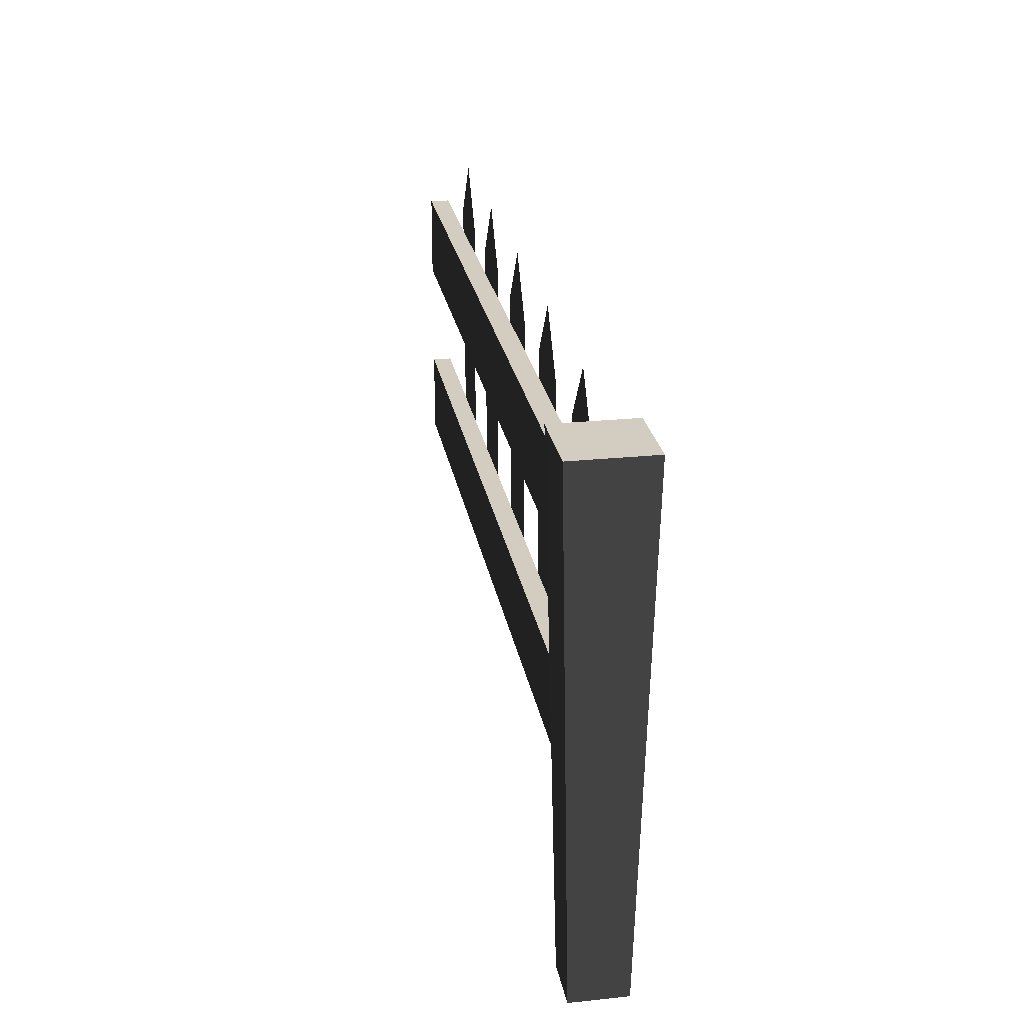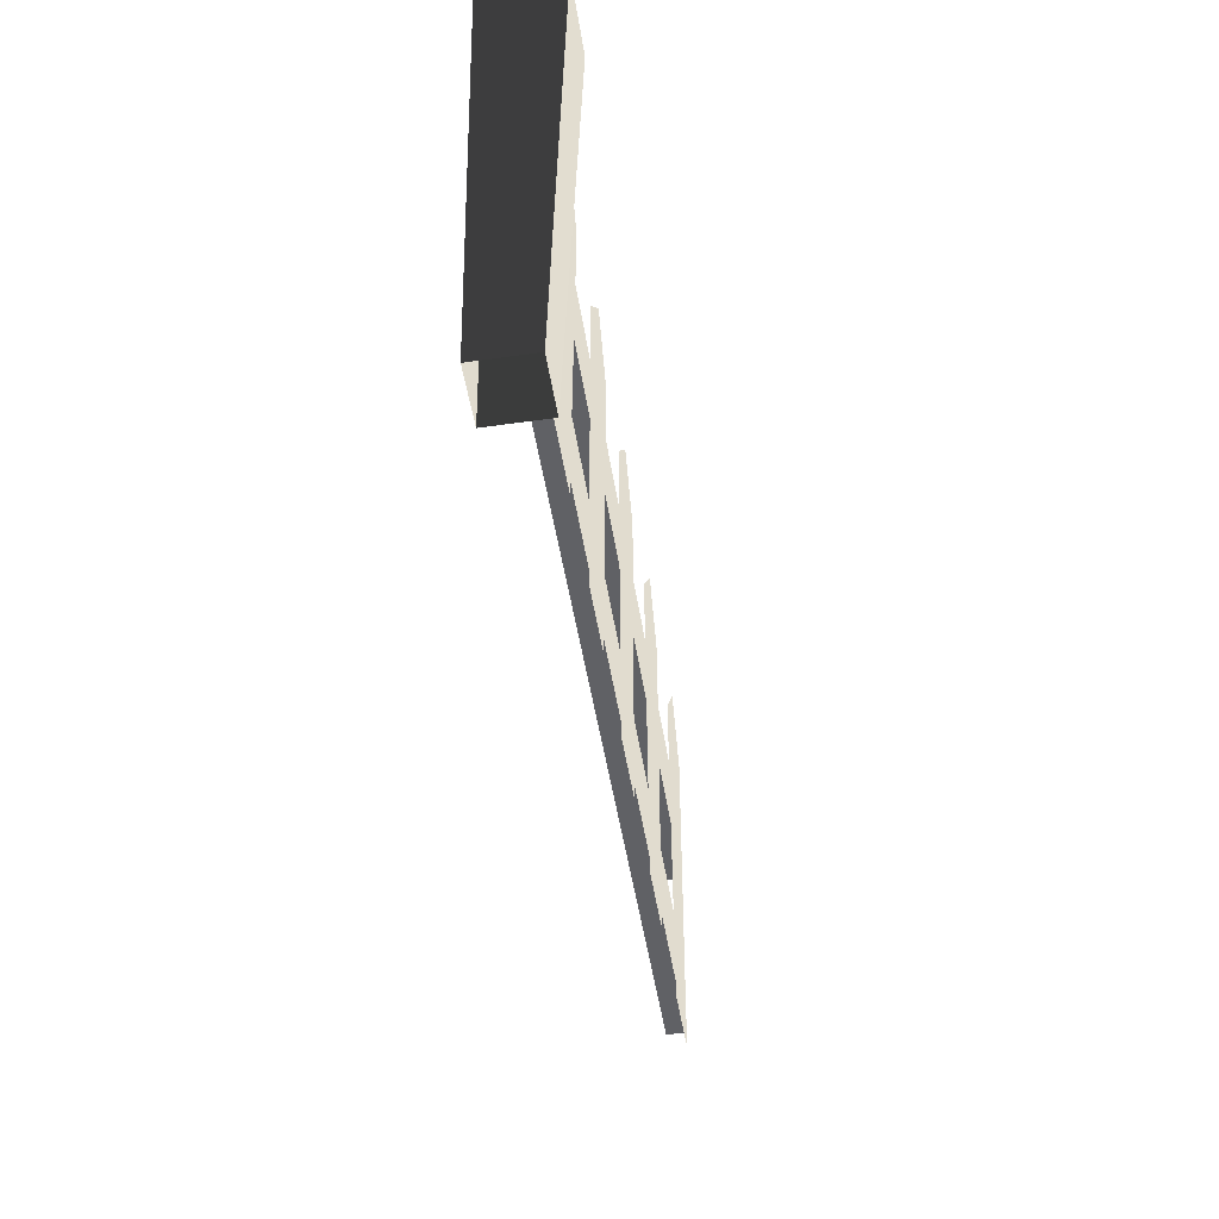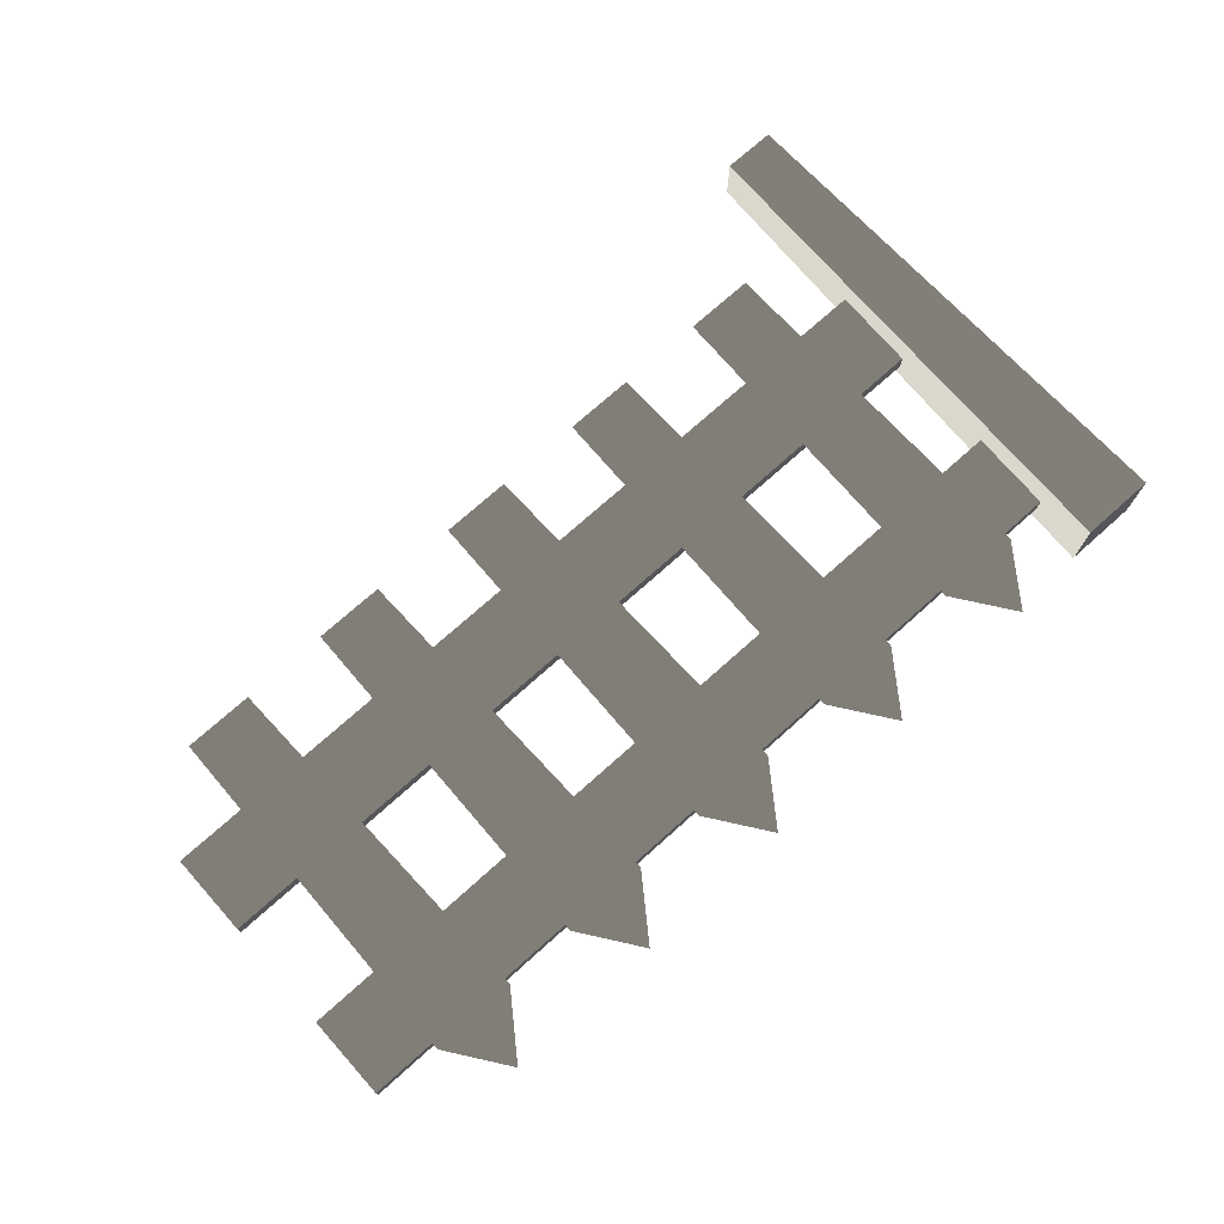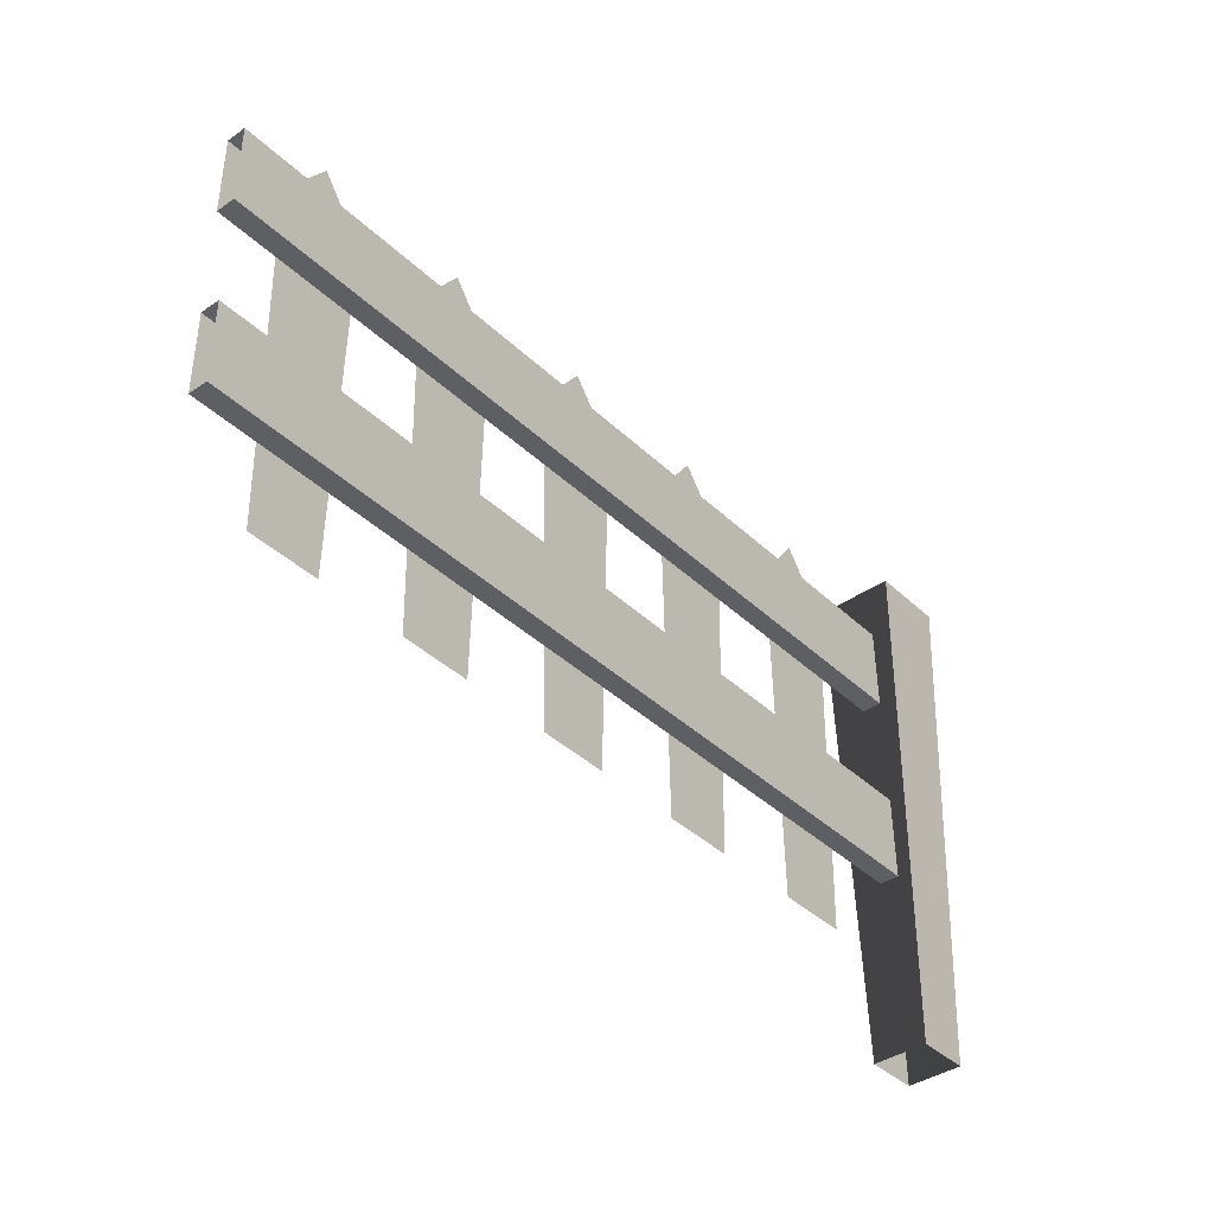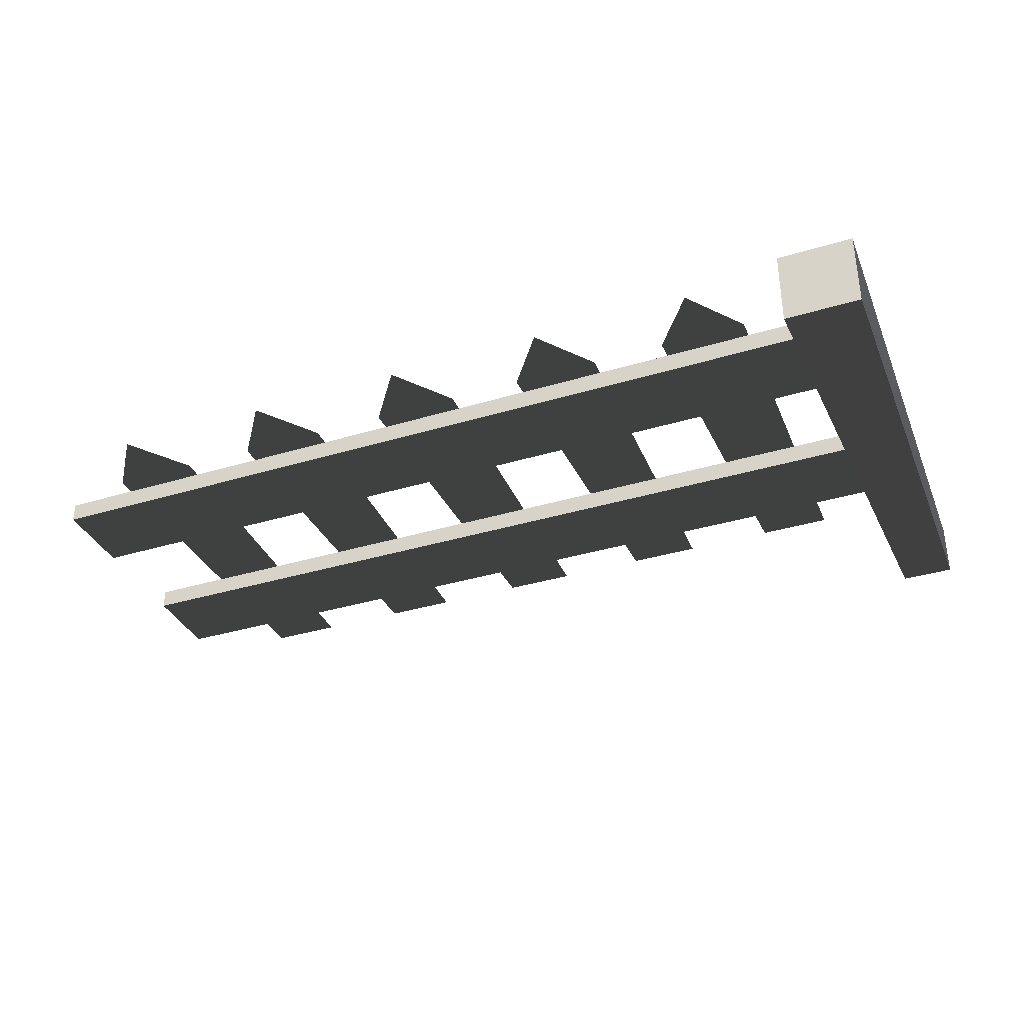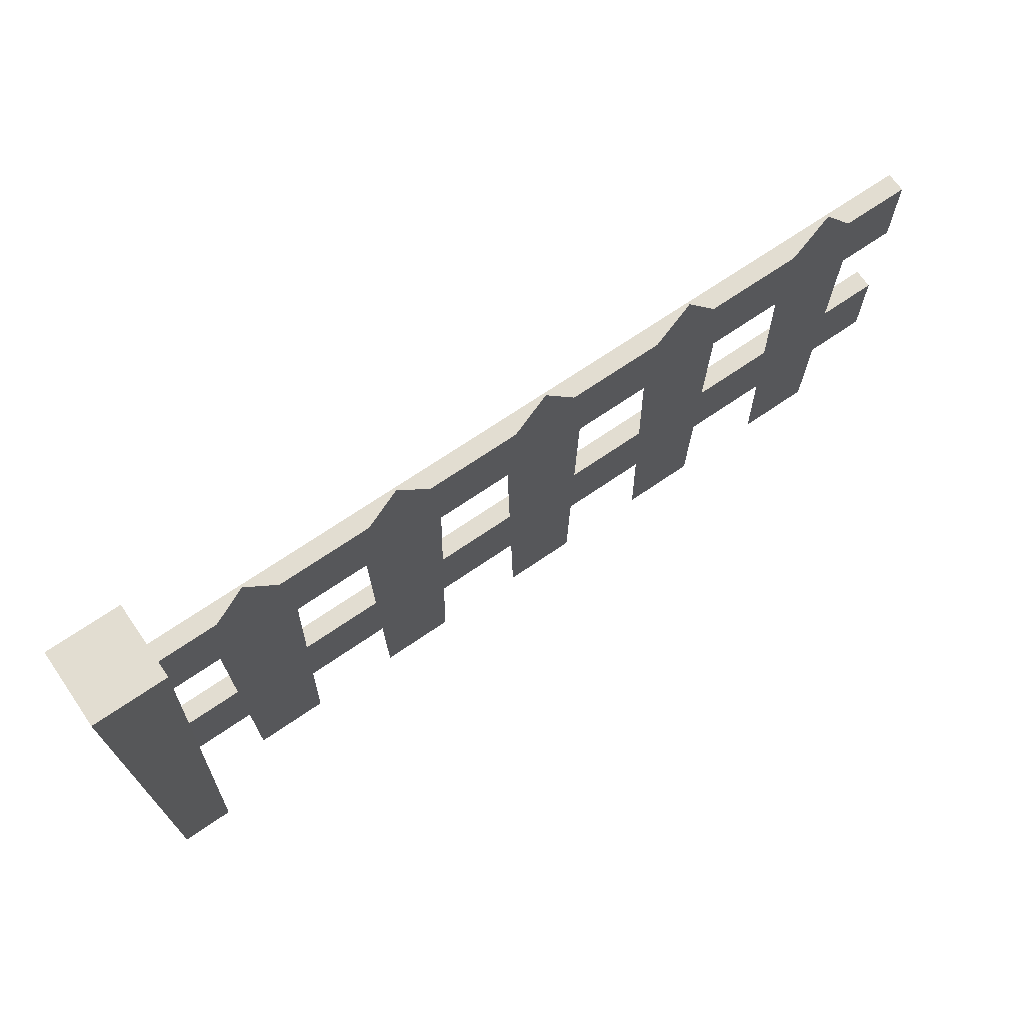
<metadata>
{"format":"obj","ext":"obj","renderer":"f3d","projection":"perspective","resolution":1024,"background":"white","views":[{"elev":24.7,"azim":-99.7,"up":"+Y"},{"elev":-49.3,"azim":-81.1,"up":"+Y"},{"elev":73.7,"azim":138.2,"up":"+Z"},{"elev":-39.6,"azim":130.8,"up":"+Y"},{"elev":-35.2,"azim":-158.1,"up":"+Z"},{"elev":68.5,"azim":-34.7,"up":"+Y"}]}
</metadata>
<code>
v -0.0884 -0.2587 0.09259
v -0.126 1.463 0.132
v 0.126 1.463 0.132
v 0.0884 -0.2587 0.0926
v -0.126 1.463 0.132
v -0.126 1.463 -0.132
v 0.126 1.463 -0.132
v 0.126 1.463 0.132
v -0.126 1.463 -0.132
v -0.0884 -0.2587 -0.0926
v 0.0884 -0.2587 -0.0926
v 0.126 1.463 -0.132
v 0.0884 -0.2587 0.0926
v 0.126 1.463 0.132
v 0.126 1.463 -0.132
v 0.0884 -0.2587 -0.0926
v -0.0884 -0.2587 -0.0926
v -0.126 1.463 -0.132
v -0.126 1.463 0.132
v -0.0884 -0.2587 0.09259
v 2.932 0.9878 0.006873
v 0.09336 0.9878 0.006872
v 0.09336 1.269 0.006872
v 2.932 1.269 0.006873
v 0.09336 0.9878 -0.05848
v 2.932 0.9878 -0.05848
v 2.932 1.269 -0.05848
v 0.09336 1.269 -0.05848
v 2.932 1.269 0.006873
v 0.09336 1.269 0.006872
v 0.09336 1.269 -0.05848
v 2.932 1.269 -0.05848
v 2.932 0.9878 -0.05848
v 0.09336 0.9878 -0.05848
v 0.09336 0.9878 0.006872
v 2.932 0.9878 0.006873
v 0.5817 1.296 0.03474
v 0.5557 0.07255 0.03474
v 0.3184 0.07255 0.03474
v 0.2924 1.296 0.03474
v 0.4371 1.498 0.03474
v 0.5557 0.07255 0.03474
v 0.5817 1.296 0.03474
v 0.2924 1.296 0.03474
v 0.3184 0.07255 0.03474
v 0.4371 1.498 0.03474
v 2.932 0.3296 0.006873
v 0.09336 0.3296 0.006872
v 0.09336 0.6111 0.006872
v 2.932 0.6111 0.006873
v 0.09336 0.3296 -0.05848
v 2.932 0.3296 -0.05848
v 2.932 0.6111 -0.05848
v 0.09336 0.6111 -0.05848
v 2.932 0.6111 0.006873
v 0.09336 0.6111 0.006872
v 0.09336 0.6111 -0.05848
v 2.932 0.6111 -0.05848
v 2.932 0.3296 -0.05848
v 0.09336 0.3296 -0.05848
v 0.09336 0.3296 0.006872
v 2.932 0.3296 0.006873
v 1.114 1.296 0.03474
v 1.088 0.07255 0.03474
v 0.8507 0.07255 0.03474
v 0.8247 1.296 0.03474
v 0.9694 1.498 0.03474
v 1.088 0.07255 0.03474
v 1.114 1.296 0.03474
v 0.8247 1.296 0.03474
v 0.8507 0.07255 0.03474
v 0.9694 1.498 0.03474
v 1.646 1.296 0.03474
v 1.62 0.07255 0.03474
v 1.383 0.07255 0.03474
v 1.357 1.296 0.03474
v 1.502 1.498 0.03474
v 1.62 0.07255 0.03474
v 1.646 1.296 0.03474
v 1.357 1.296 0.03474
v 1.383 0.07255 0.03474
v 1.502 1.498 0.03474
v 2.179 1.296 0.03474
v 2.153 0.07255 0.03474
v 1.915 0.07255 0.03474
v 1.889 1.296 0.03474
v 2.034 1.498 0.03474
v 2.153 0.07255 0.03474
v 2.179 1.296 0.03474
v 1.889 1.296 0.03474
v 1.915 0.07255 0.03474
v 2.034 1.498 0.03474
v 2.711 1.296 0.03474
v 2.685 0.07255 0.03474
v 2.448 0.07255 0.03474
v 2.422 1.296 0.03474
v 2.566 1.498 0.03474
v 2.685 0.07255 0.03474
v 2.711 1.296 0.03474
v 2.422 1.296 0.03474
v 2.448 0.07255 0.03474
v 2.566 1.498 0.03474
g Fence1_1060_114
f 1 3 2
f 1 4 3
f 5 7 6
f 5 8 7
f 9 11 10
f 9 12 11
f 13 15 14
f 13 16 15
f 17 19 18
f 17 20 19
f 21 23 22
f 21 24 23
f 25 27 26
f 25 28 27
f 29 31 30
f 29 32 31
f 33 35 34
f 33 36 35
f 37 39 38
f 37 40 39
f 40 37 41
f 42 44 43
f 42 45 44
f 43 44 46
f 47 49 48
f 47 50 49
f 51 53 52
f 51 54 53
f 55 57 56
f 55 58 57
f 59 61 60
f 59 62 61
f 63 65 64
f 63 66 65
f 66 63 67
f 68 70 69
f 68 71 70
f 69 70 72
f 73 75 74
f 73 76 75
f 76 73 77
f 78 80 79
f 78 81 80
f 79 80 82
f 83 85 84
f 83 86 85
f 86 83 87
f 88 90 89
f 88 91 90
f 89 90 92
f 93 95 94
f 93 96 95
f 96 93 97
f 98 100 99
f 98 101 100
f 99 100 102

</code>
